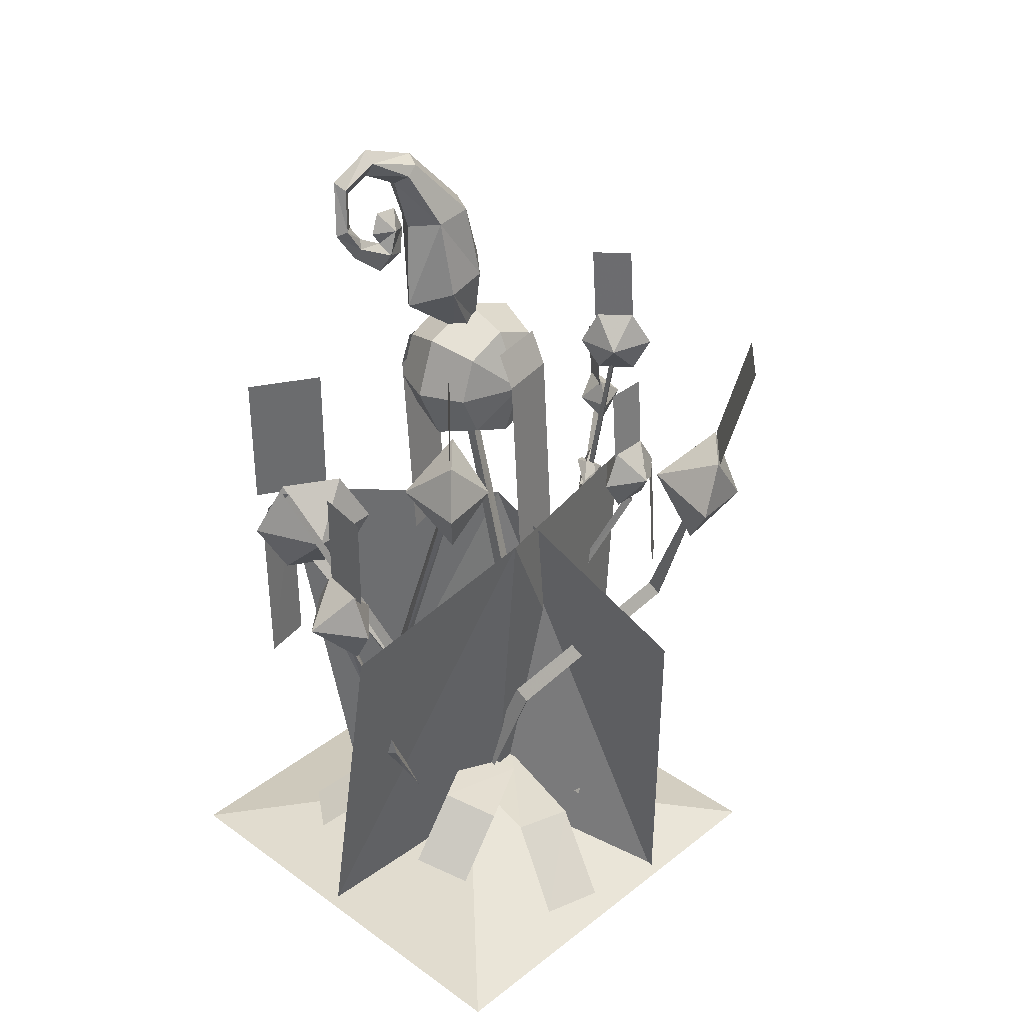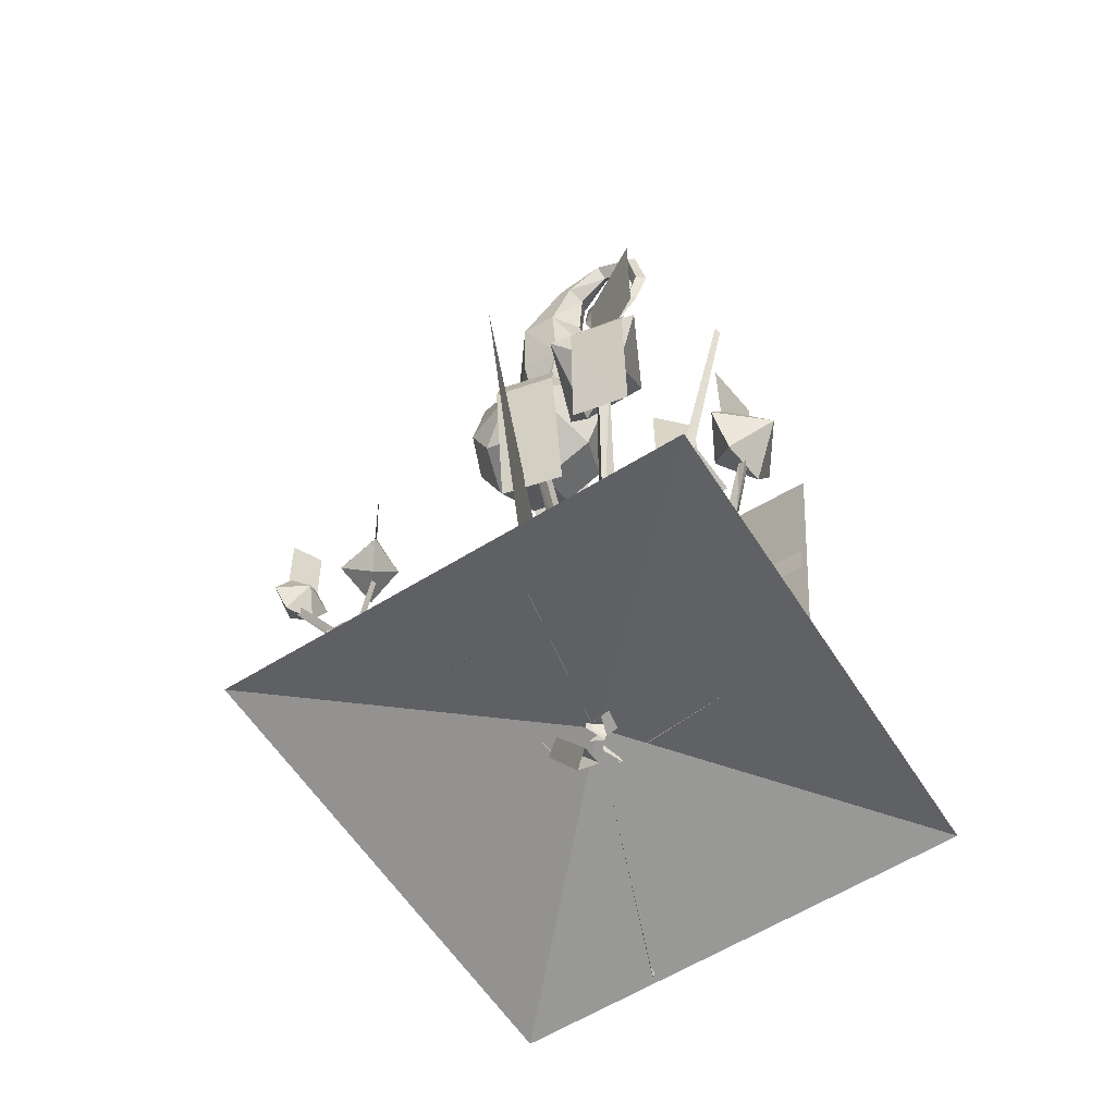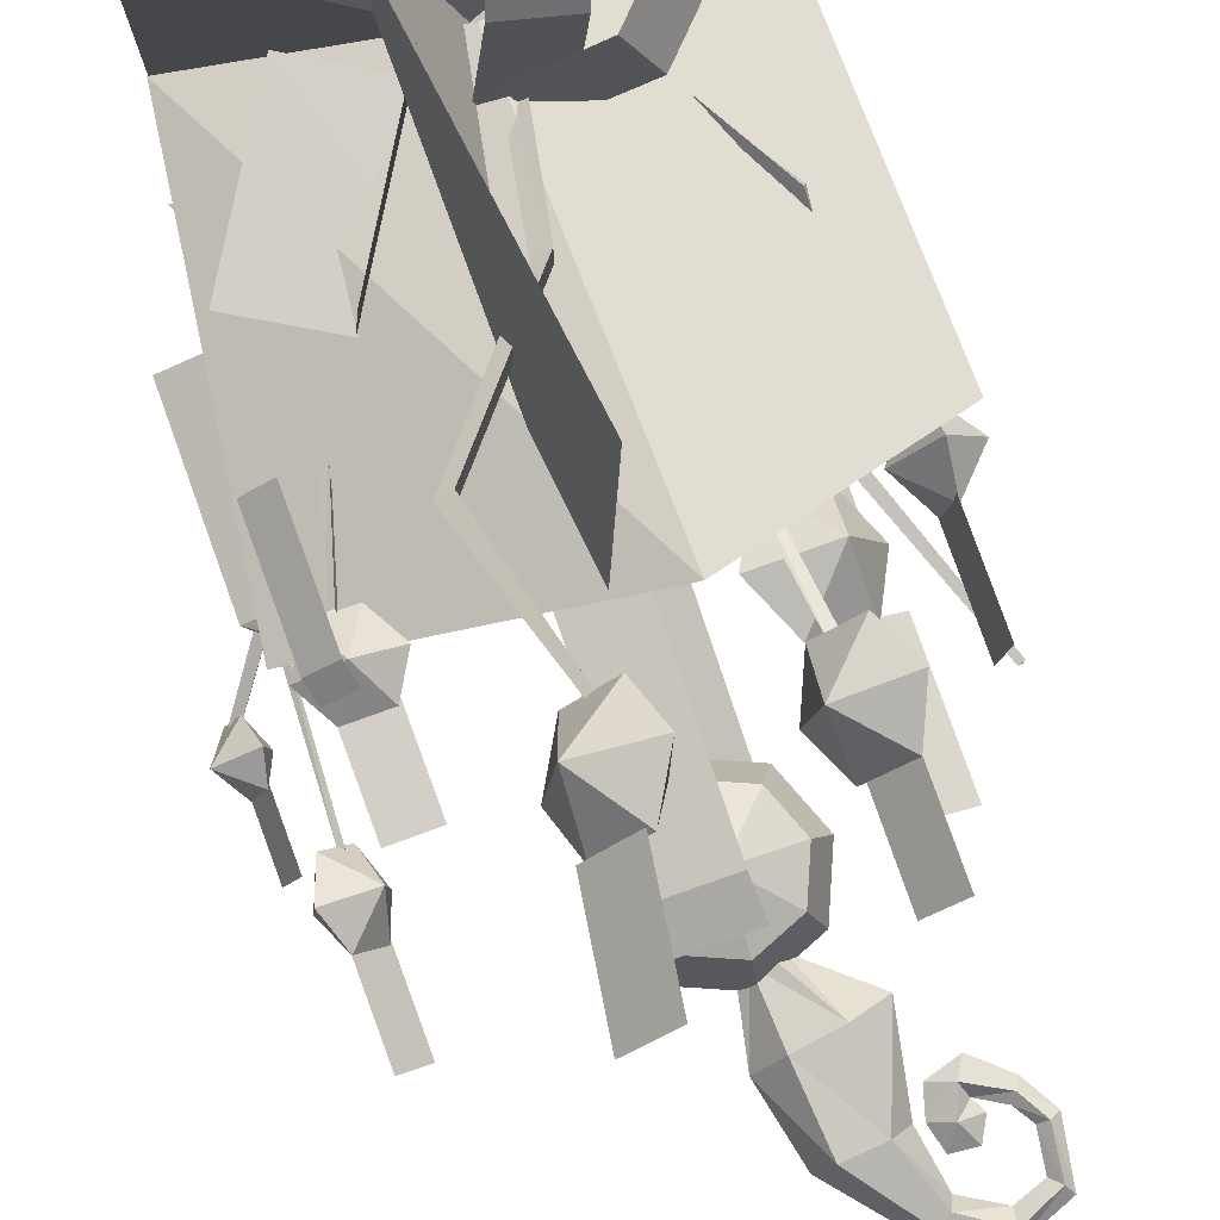
<metadata>
{"format":"obj","ext":"obj","renderer":"f3d","projection":"perspective","resolution":1024,"background":"white","views":[{"elev":36.4,"azim":134.7,"up":"+Z"},{"elev":-61.3,"azim":32.1,"up":"+Z"},{"elev":78.5,"azim":-19.3,"up":"+Y"}]}
</metadata>
<code>
g Guild_Liangcao
v 22.54 -13.38 6.697
v 26.5 -7.808 6.889
v 18.79 -2.886 12.29
v 14.83 -8.455 12.1
v 11.44 2.432 10.78
v 7.427 -3.103 10.67
v 7.902 5.081 6.74
v 3.887 -0.4547 6.629
v -20.94 -2.509 9.766
v -18.14 -10.93 8.538
v -14.6 -10.97 15.48
v -17.41 -2.549 16.71
v -5.872 -8.772 17.5
v -8.676 -0.3545 18.73
v 7.804 -5.782 8.259
v 5.029 2.659 9.384
v -0.1568 -14.25 12.77
v -5.968 -11.64 15.26
v -10.82 -16.09 8.603
v -5.005 -18.7 6.112
v 4.027 -4.504 12.33
v -1.784 -1.897 14.82
v 4.983 -12 10.18
v -2.647 -11.02 11.86
v -5.176 -15.68 2.133
v 2.501 -16.63 0.6687
v 6.956 -0.1144 12.21
v -0.674 0.8644 13.89
v -19.2 -26.91 -1.165
v 5.997 -26.91 -1.165
v 5.981 -0.3259 6.202
v -19.2 -0.01347 0.1623
v 31.19 -26.91 -1.165
v 31.19 -0.01347 0.1624
v -19.2 26.89 1.49
v 5.997 26.89 1.49
v 31.19 26.89 1.49
v -16.31 4.31 62.26
v -21.24 4.355 62.35
v -21.41 4.955 52.61
v -16.47 4.91 52.52
v -10.17 4.042 3.24
v 8.789 3.615 14.23
v -1.072 3.052 31.71
v -20.51 3.151 20.51
v 16.58 8.272 79.67
v 12.7 4.432 79.69
v 12.71 4.345 68.9
v 16.59 8.184 68.87
v 23.39 -20.06 70.87
v 15.65 -15.59 70.83
v 15.66 -15.73 54.5
v 23.41 -20.19 54.54
v -0.1956 14.66 9.854
v -1.45 -7.111 7.943
v -11.74 -8.029 25.16
v -10.49 13.74 27.07
v 1.083 -11.59 70.41
v 1.036 -9.492 77.38
v -3.754 -9.342 75.36
v -5.71 -8.992 70.55
v -3.685 -8.645 65.77
v 1.134 -8.505 63.82
v 5.924 -8.654 65.84
v 7.879 -9.005 70.65
v 5.855 -9.352 75.43
v -5.322 -4.135 77.29
v 1.023 -4.333 79.96
v -7.912 -3.67 70.92
v -5.231 -3.211 64.6
v 1.152 -3.026 62.01
v 7.497 -3.224 64.69
v 10.09 -3.689 71.05
v 7.405 -4.148 77.38
v 1.091 4.343 71.57
v -3.749 1.295 76.13
v 1.041 1.146 78.15
v -5.705 1.646 71.33
v -3.68 1.993 66.55
v 1.139 2.133 64.6
v 5.929 1.983 66.62
v 7.885 1.633 71.42
v 5.86 1.286 76.2
v 6.266 -8.583 83.2
v 1.383 -8.357 84.06
v 1.053 -4.909 77.95
v 2.697 -5.428 77.9
v 6.417 -9.766 92.05
v 2.169 -9.796 92.43
v 3.761 -4.043 77.87
v 10.28 -4.883 83.18
v 8.549 -6.449 92.47
v 9.445 -6.492 92.74
v 10.23 -6.013 89.9
v 12.5 -7.105 90.42
v 11.53 -7.886 93.04
v 0.3681 -6.631 93.44
v -1.536 -5.286 85.42
v -0.04165 -4.051 78.01
v 7.494 -9.424 99.65
v 6.718 -7.844 100.7
v 8.931 -9.492 98.71
v 9.599 -7.399 98.14
v 13.21 -9.2 101.7
v 12.97 -8.244 103.2
v 13.45 -7.766 100.4
v 17.45 -8.612 99.94
v 18.14 -7.884 101.1
v 16.51 -7.574 99.27
v 18.02 -7.7 95.24
v 19.06 -6.86 95.06
v 17.01 -6.933 95.47
v 16.38 -7.036 92.59
v 17.01 -6.304 91.72
v 15.78 -6.62 93.59
v 13.69 -5.833 88.88
v 13.14 -6.373 92.08
v 12.8 -6.967 95.61
v 10.18 -6.932 95.37
v 13.93 -6.603 93.46
v 1.054 -3.193 78.08
v 1.368 -1.925 85.14
v 6.249 -1.408 84.4
v 2.698 -2.674 78.1
v 6.402 -3.184 93.16
v 2.153 -3.299 93.52
v 12.49 -5.139 90.75
v 11.52 -5.262 93.48
v 7.486 -5.988 100.2
v 8.922 -5.611 99.36
v 13.2 -6.834 102.1
v 17.44 -6.806 100.2
v 18.02 -6.13 95.51
v 16.38 -5.897 92.78
v 18.29 2.246 63.82
v 16.52 8.514 69.32
v 12 4.036 69.28
v 9.778 1.794 63.75
v 12.09 4.028 58.25
v 16.62 8.506 58.29
v 18.84 10.75 63.82
v 12 4.036 69.28
v 16.52 8.514 69.32
v 11.24 9.369 63.76
v 9.778 1.794 63.75
v 12.09 4.028 58.25
v 16.62 8.506 58.29
v 18.84 10.75 63.82
v 14.17 -22.4 48.91
v 20.56 -18.49 55.29
v 14.19 -14.82 55.18
v 11.07 -13.07 48.75
v 14.32 -14.99 42.44
v 20.69 -18.66 42.56
v 23.81 -20.41 48.98
v 14.19 -14.82 55.18
v 20.56 -18.49 55.29
v 19.95 -12.38 48.83
v 11.07 -13.07 48.75
v 14.32 -14.99 42.44
v 20.69 -18.66 42.56
v 23.81 -20.41 48.98
v 30.05 -1.275 0.5302
v 5.122 4.285 6.395
v 6.351 8.977 52.56
v 30 6.281 46.06
v 10.21 -19.83 0.3361
v 5.527 0.2912 6.253
v -0.9552 -1.372 52.1
v 11.33 -30.25 44.48
v -3.379 25.62 0.6337
v 2.34 30.45 46.23
v -19.28 0.3349 0.8064
v -25.01 -2.125 46.17
v 7.009 -8.51 47.06
v 6.761 -10.35 71.27
v -0.2213 -12.07 71.09
v 0.02777 -10.23 47.05
v 6.38 -9.24 75.56
v -0.6023 -10.96 75.38
v -19.11 1.15 49.03
v -16.81 4.954 53.2
v -21.37 4.951 53.23
v -23.67 5.193 49.3
v -21.42 5.437 45.35
v -16.86 5.44 45.32
v -14.55 5.199 49.25
v -21.37 4.951 53.23
v -16.81 4.954 53.2
v -19.11 8.309 49.47
v -23.67 5.193 49.3
v -21.42 5.437 45.35
v -16.86 5.44 45.32
v -14.55 5.199 49.25
v -22.67 -5.576 76.98
v -25.61 -1.625 77.28
v -25.78 -1.025 67.54
v -22.83 -4.976 67.25
v -27.61 -5.119 64.01
v -22.96 -4.689 67.94
v -25.72 -1.066 68.16
v -27.14 0.9554 64.32
v -25.8 -0.6466 60.27
v -23.04 -4.27 60.05
v -21.62 -6.291 63.88
v -25.72 -1.066 68.16
v -22.96 -4.689 67.94
v -21.9 -0.7818 64.18
v -27.14 0.9554 64.32
v -25.8 -0.6466 60.27
v -23.04 -4.27 60.05
v -21.62 -6.291 63.88
v -31.52 -8.171 50.62
v -29.54 -11.28 53.42
v -27.93 -8.225 53.54
v -27.19 -6.541 50.61
v -28.06 -7.913 47.56
v -29.67 -10.97 47.44
v -30.41 -12.65 50.37
v -27.93 -8.225 53.54
v -29.54 -11.28 53.42
v -26.71 -10.69 50.39
v -27.19 -6.541 50.61
v -28.06 -7.913 47.56
v -29.67 -10.97 47.44
v -30.41 -12.65 50.37
v -29.38 -12.02 60.27
v -29.51 -11.57 52.89
v -27.73 -8.283 53.06
v -27.6 -8.738 60.44
v 26.36 2.741 63.17
v 25.47 -3.689 63.22
v 25.48 -3.785 51.37
v 26.37 2.645 51.32
v 30.83 -1.735 47.26
v 26.48 1.548 51.88
v 25.75 -3.741 51.87
v 25.4 -6.375 47.24
v 25.77 -3.72 42.62
v 26.5 1.57 42.63
v 26.86 4.203 47.26
v 25.75 -3.741 51.87
v 26.48 1.548 51.88
v 22.51 -0.586 47.24
v 25.4 -6.375 47.24
v 25.77 -3.72 42.62
v 26.5 1.57 42.63
v 26.86 4.203 47.26
v 29.37 2.742 25.07
v 29.38 1.969 20.37
v 24.42 1.927 20.36
v 24.41 2.7 25.06
v 13.58 12.23 13.52
v 16.66 6.495 15.61
v 23.18 7.587 8.99
v 20.1 13.32 6.899
v 4.613 7.077 12.69
v 7.713 1.3 14.63
v 4.479 16.62 11.13
v 11.89 15.5 12.51
v 15.05 23.88 5.185
v 7.383 25.01 3.824
v 2.547 4.635 12.5
v 10.26 3.524 13.65
v -4.19 5.059 47.91
v -4.441 3.212 72.17
v 2.608 4.633 72.33
v 2.858 6.486 47.9
v -4.181 1.478 76.26
v 2.868 2.899 76.42
v -22.92 6.865 35.51
v -22.69 6.019 49.26
v -19.47 8.521 49.36
v -19.7 9.368 35.61
v -22.14 5.22 51.59
v -18.92 7.723 51.69
v 22.52 -20.68 28.26
v 22.44 -20.79 48.9
v 16.59 -21.97 48.91
v 16.67 -21.89 28.22
v 22.2 -19.57 52.38
v 17.67 -20.26 52.38
v -20.36 -3.732 21.43
v -20.19 -4.843 41.5
v -24.87 -8.549 41.35
v -25.04 -7.437 21.26
v -22.58 -3.998 43.23
v -24.61 -6.77 44.95
v -26.14 -4.937 21.4
v -25.97 -6.051 41.52
v -20.37 -3.996 41.55
v -20.54 -2.885 21.47
v -23.95 -7.807 43.02
v -21.13 -6.04 44.93
v 5.341 1.632 5.345
v 28.27 -8.57 63.1
v 27.84 -7.975 63.22
v 4.213 3.491 6.132
v 28.53 -7.884 62.96
v 6.292 3.813 5.297
v 28.27 -8.57 63.1
v 5.341 1.632 5.345
v 12.19 -8.591 27.06
v 11.16 -7.593 28.43
v 4.21 0.3058 6.028
v 5.341 -1.551 5.188
v 12.94 -6.945 27.9
v 6.292 0.6301 5.14
v 12.19 -8.591 27.06
v 5.341 -1.551 5.188
v 17.83 -18.4 44.17
v 16.89 -17.12 44.42
v 18.38 -16.93 43.87
v 17.83 -18.4 44.17
v 11.69 -8.64 27.74
v 14.35 4.49 60.61
v 13.64 5.134 59.84
v 11.01 -7.54 27.6
v 14.78 4.84 59.51
v 12.18 -7.632 27.07
v 14.35 4.49 60.61
v 11.69 -8.64 27.74
v 17.78 0.3912 14.19
v 15.96 0.9805 14.91
v 5.286 -1.39 5.657
v 7.399 -2.076 4.879
v 17.17 2.343 14.08
v 6.722 0.2052 4.836
v 17.78 0.3912 14.19
v 7.399 -2.076 4.879
v 24.01 3.035 25.74
v 24.17 -0.1866 34.93
v 22.89 -0.176 35.44
v 22.46 3.227 26.44
v 23.73 0.8689 35.72
v 23.49 4.563 26.33
v 24.17 -0.1866 34.93
v 24.01 3.035 25.74
v 26.61 -1.26 43.58
v 25.59 -1.014 43.75
v 26.26 -0.2775 43.38
v 26.61 -1.26 43.58
v 4.079 7.096 26.66
v -8.713 18.28 43.79
v -10.2 19.28 43.32
v 2.395 8.3 26.25
v -8.522 20.01 43.14
v 4.3 9.092 25.99
v -8.713 18.28 43.79
v 4.079 7.096 26.66
v -4.23 27.59 62.79
v -4.871 27.98 62.52
v 5.72 2.582 7.704
v 7.614 1.176 8.02
v -4.146 28.32 62.47
v 7.84 3.426 7.279
v -4.23 27.59 62.79
v 7.614 1.176 8.02
v 4.747 -6.354 23.95
v 2.323 1.189 43.83
v 0.8427 2.293 43.7
v 3.065 -5.078 23.97
v 2.526 3.037 43.75
v 4.972 -4.248 23.9
v 2.323 1.189 43.83
v 4.747 -6.354 23.95
v 1.552 -4.936 64.46
v 0.2784 -3.998 64.18
v -0.9744 -1.104 4.939
v 0.9086 -2.554 4.817
v 1.736 -3.344 64.34
v 1.158 -0.1881 4.883
v 1.552 -4.936 64.46
v 0.9086 -2.554 4.817
v -14.46 -1.403 29.56
v -15.57 -0.409 28.95
v 3.903 -0.8461 -0.284
v 5.624 -2.336 0.4092
v -14.26 0.1974 29.61
v 5.871 0.02382 0.5879
v -14.46 -1.403 29.56
v 5.624 -2.336 0.4092
v -28.65 -9.997 48.3
v -29.31 -9.372 47.8
v -28.48 -8.969 48.28
v -28.65 -9.997 48.3
v -14.9 -1.156 30.39
v -18.82 5.112 45.65
v -19.61 5.41 45.16
v -15.57 -0.9197 29.73
v -18.83 6.005 45.25
v -14.78 -0.3837 29.81
v -18.82 5.112 45.65
v -14.9 -1.156 30.39
v -23.1 -6.255 40.94
v -23.91 -3.229 60.49
v -24.35 -2.814 60.15
v -23.76 -5.916 40.49
v -23.79 -2.545 60.47
v -22.99 -5.395 40.56
v -23.91 -3.229 60.49
v -23.1 -6.255 40.94
v -1.802 24.36 67.29
v -4.092 31.6 71.15
v -8.719 27.23 71.36
v -10.23 23.95 66.11
v -7.115 25.04 60.67
v -2.489 29.41 60.46
v -0.9774 32.69 65.71
v -8.719 27.23 71.36
v -4.092 31.6 71.15
v -8.529 31.37 64.85
v -10.23 23.95 66.11
v -7.115 25.04 60.67
v -2.489 29.41 60.46
v -0.9774 32.69 65.71
v -6.427 34.14 83.43
v -4.609 31.42 70.64
v -9.47 26.86 70.92
v -11.29 29.57 83.71
f 1 2 3
f 3 4 1
f 4 3 5
f 5 6 4
f 6 5 7
f 7 8 6
f 9 10 11
f 11 12 9
f 13 14 12
f 12 11 13
f 15 16 14
f 14 13 15
f 17 18 19
f 19 20 17
f 21 22 18
f 18 17 21
f 23 24 25
f 25 26 23
f 27 28 24
f 24 23 27
f 29 30 31
f 31 32 29
f 31 30 33
f 33 34 31
f 35 32 31
f 31 36 35
f 31 34 37
f 37 36 31
f 38 39 40
f 40 41 38
f 42 43 44
f 44 45 42
f 46 47 48
f 48 49 46
f 50 51 52
f 52 53 50
f 54 55 56
f 56 57 54
f 58 59 60
f 58 60 61
f 58 61 62
f 58 62 63
f 58 63 64
f 58 64 65
f 58 65 66
f 58 66 59
f 67 60 59
f 59 68 67
f 69 61 60
f 60 67 69
f 70 62 61
f 61 69 70
f 71 63 62
f 62 70 71
f 72 64 63
f 63 71 72
f 73 65 64
f 64 72 73
f 74 66 65
f 65 73 74
f 68 59 66
f 66 74 68
f 75 76 77
f 75 78 76
f 75 79 78
f 75 80 79
f 75 81 80
f 75 82 81
f 75 83 82
f 75 77 83
f 77 76 67
f 67 68 77
f 76 78 69
f 69 67 76
f 78 79 70
f 70 69 78
f 79 80 71
f 71 70 79
f 80 81 72
f 72 71 80
f 81 82 73
f 73 72 81
f 82 83 74
f 74 73 82
f 83 77 68
f 68 74 83
f 84 85 86
f 86 87 84
f 84 88 89
f 89 85 84
f 90 91 84
f 84 87 90
f 91 92 88
f 88 84 91
f 93 94 95
f 95 96 93
f 89 97 98
f 98 85 89
f 98 99 86
f 86 85 98
f 97 89 100
f 100 101 97
f 100 89 88
f 88 102 100
f 88 92 103
f 103 102 88
f 101 100 104
f 104 105 101
f 100 102 104
f 102 103 106
f 106 104 102
f 105 104 107
f 107 108 105
f 104 106 109
f 109 107 104
f 108 107 110
f 110 111 108
f 107 109 112
f 112 110 107
f 111 110 113
f 113 114 111
f 110 112 115
f 115 113 110
f 114 113 95
f 95 116 114
f 117 96 95
f 116 95 94
f 118 119 96
f 96 117 120
f 96 120 118
f 119 93 96
f 117 95 113
f 113 115 117
f 121 122 123
f 123 124 121
f 125 123 122
f 122 126 125
f 123 91 90
f 90 124 123
f 91 123 125
f 125 92 91
f 127 94 93
f 93 128 127
f 126 122 98
f 98 97 126
f 121 99 98
f 98 122 121
f 129 126 97
f 97 101 129
f 125 126 129
f 129 130 125
f 103 92 125
f 125 130 103
f 131 129 101
f 101 105 131
f 129 131 130
f 106 103 130
f 130 131 106
f 132 131 105
f 105 108 132
f 109 106 131
f 131 132 109
f 133 132 108
f 108 111 133
f 112 109 132
f 132 133 112
f 134 133 111
f 111 114 134
f 115 112 133
f 133 134 115
f 127 134 114
f 114 116 127
f 117 127 128
f 116 94 127
f 118 128 119
f 128 120 117
f 128 118 120
f 119 128 93
f 134 127 117
f 117 115 134
f 135 136 137
f 135 137 138
f 135 138 139
f 135 139 140
f 135 140 141
f 135 141 136
f 142 143 144
f 145 142 144
f 146 145 144
f 147 146 144
f 148 147 144
f 143 148 144
f 149 150 151
f 149 151 152
f 149 152 153
f 149 153 154
f 149 154 155
f 149 155 150
f 156 157 158
f 159 156 158
f 160 159 158
f 161 160 158
f 162 161 158
f 157 162 158
f 163 164 165
f 165 166 163
f 167 168 169
f 169 170 167
f 171 172 169
f 169 168 171
f 173 174 165
f 165 164 173
f 175 176 177
f 177 178 175
f 179 180 177
f 177 176 179
f 181 182 183
f 181 183 184
f 181 184 185
f 181 185 186
f 181 186 187
f 181 187 182
f 188 189 190
f 191 188 190
f 192 191 190
f 193 192 190
f 194 193 190
f 189 194 190
f 195 196 197
f 197 198 195
f 199 200 201
f 199 201 202
f 199 202 203
f 199 203 204
f 199 204 205
f 199 205 200
f 206 207 208
f 209 206 208
f 210 209 208
f 211 210 208
f 212 211 208
f 207 212 208
f 213 214 215
f 213 215 216
f 213 216 217
f 213 217 218
f 213 218 219
f 213 219 214
f 220 221 222
f 223 220 222
f 224 223 222
f 225 224 222
f 226 225 222
f 221 226 222
f 227 228 229
f 229 230 227
f 231 232 233
f 233 234 231
f 235 236 237
f 235 237 238
f 235 238 239
f 235 239 240
f 235 240 241
f 235 241 236
f 242 243 244
f 245 242 244
f 246 245 244
f 247 246 244
f 248 247 244
f 243 248 244
f 249 250 251
f 251 252 249
f 253 254 255
f 255 256 253
f 257 258 254
f 254 253 257
f 259 260 261
f 261 262 259
f 263 264 260
f 260 259 263
f 265 266 267
f 267 268 265
f 269 270 267
f 267 266 269
f 271 272 273
f 273 274 271
f 275 276 273
f 273 272 275
f 277 278 279
f 279 280 277
f 281 282 279
f 279 278 281
f 283 284 285
f 285 286 283
f 284 287 288
f 288 285 284
f 289 290 291
f 291 292 289
f 290 293 294
f 294 291 290
f 295 296 297
f 297 298 295
f 298 297 299
f 299 300 298
f 300 299 301
f 301 302 300
f 303 304 305
f 305 306 303
f 304 307 308
f 308 305 304
f 307 309 310
f 310 308 307
f 303 311 312
f 312 304 303
f 312 313 307
f 307 304 312
f 313 314 309
f 309 307 313
f 315 316 317
f 317 318 315
f 317 319 320
f 320 318 317
f 319 321 322
f 322 320 319
f 323 324 325
f 325 326 323
f 325 324 327
f 327 328 325
f 327 329 330
f 330 328 327
f 331 332 333
f 333 334 331
f 333 335 336
f 336 334 333
f 335 337 338
f 338 336 335
f 332 339 340
f 340 333 332
f 340 341 335
f 335 333 340
f 341 342 337
f 337 335 341
f 323 331 334
f 334 324 323
f 334 336 327
f 327 324 334
f 336 338 329
f 329 327 336
f 343 344 345
f 345 346 343
f 345 347 348
f 348 346 345
f 347 349 350
f 350 348 347
f 344 351 352
f 352 345 344
f 353 354 343
f 343 346 353
f 352 355 347
f 347 345 352
f 348 356 353
f 353 346 348
f 355 357 349
f 349 347 355
f 358 356 348
f 348 350 358
f 359 360 361
f 361 362 359
f 361 363 364
f 364 362 361
f 363 365 366
f 366 364 363
f 360 367 368
f 368 361 360
f 369 370 359
f 359 362 369
f 368 371 363
f 363 361 368
f 364 372 369
f 369 362 364
f 371 373 365
f 365 363 371
f 374 372 364
f 364 366 374
f 375 376 377
f 377 378 375
f 376 379 380
f 380 377 376
f 379 381 382
f 382 380 379
f 375 383 384
f 384 376 375
f 384 385 379
f 379 376 384
f 385 386 381
f 381 379 385
f 387 388 389
f 389 390 387
f 389 391 392
f 392 390 389
f 391 393 394
f 394 392 391
f 395 396 397
f 397 398 395
f 397 399 400
f 400 398 397
f 399 401 402
f 402 400 399
f 403 404 405
f 403 405 406
f 403 406 407
f 403 407 408
f 403 408 409
f 403 409 404
f 410 411 412
f 413 410 412
f 414 413 412
f 415 414 412
f 416 415 412
f 411 416 412
f 417 418 419
f 419 420 417

</code>
